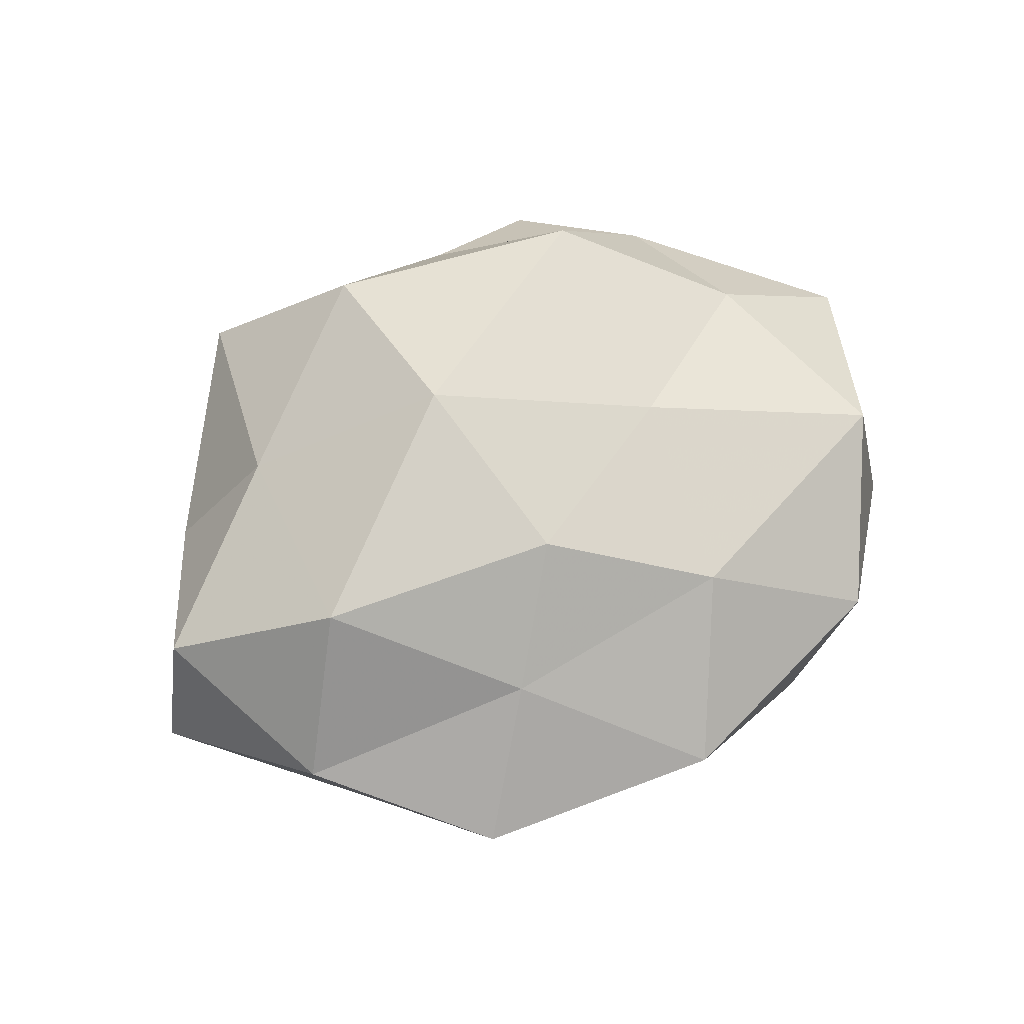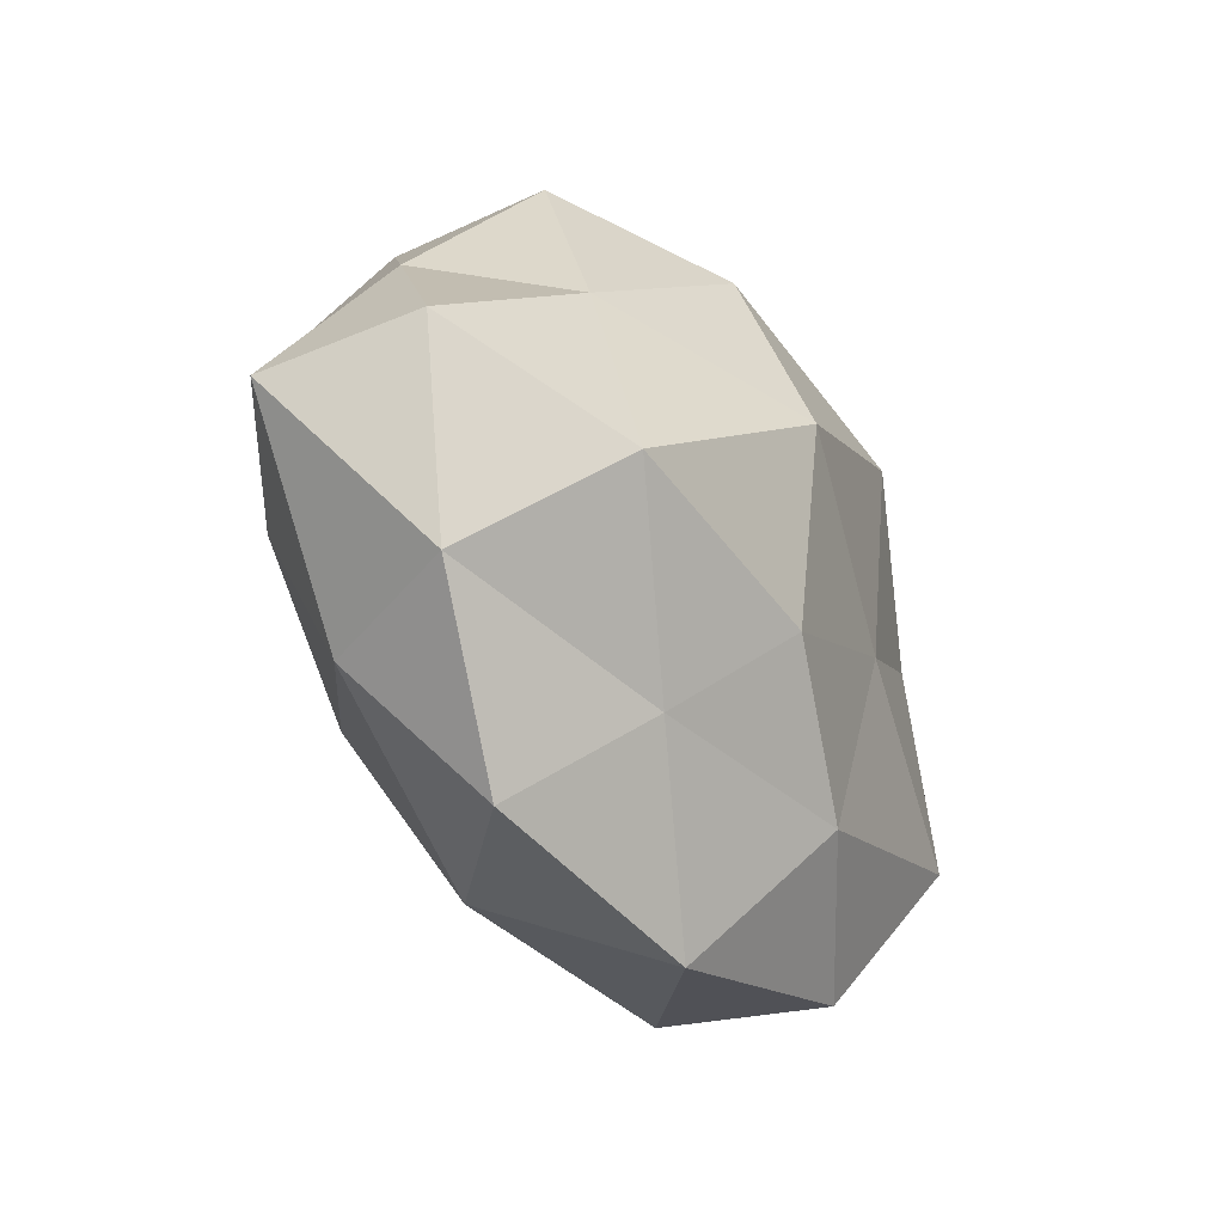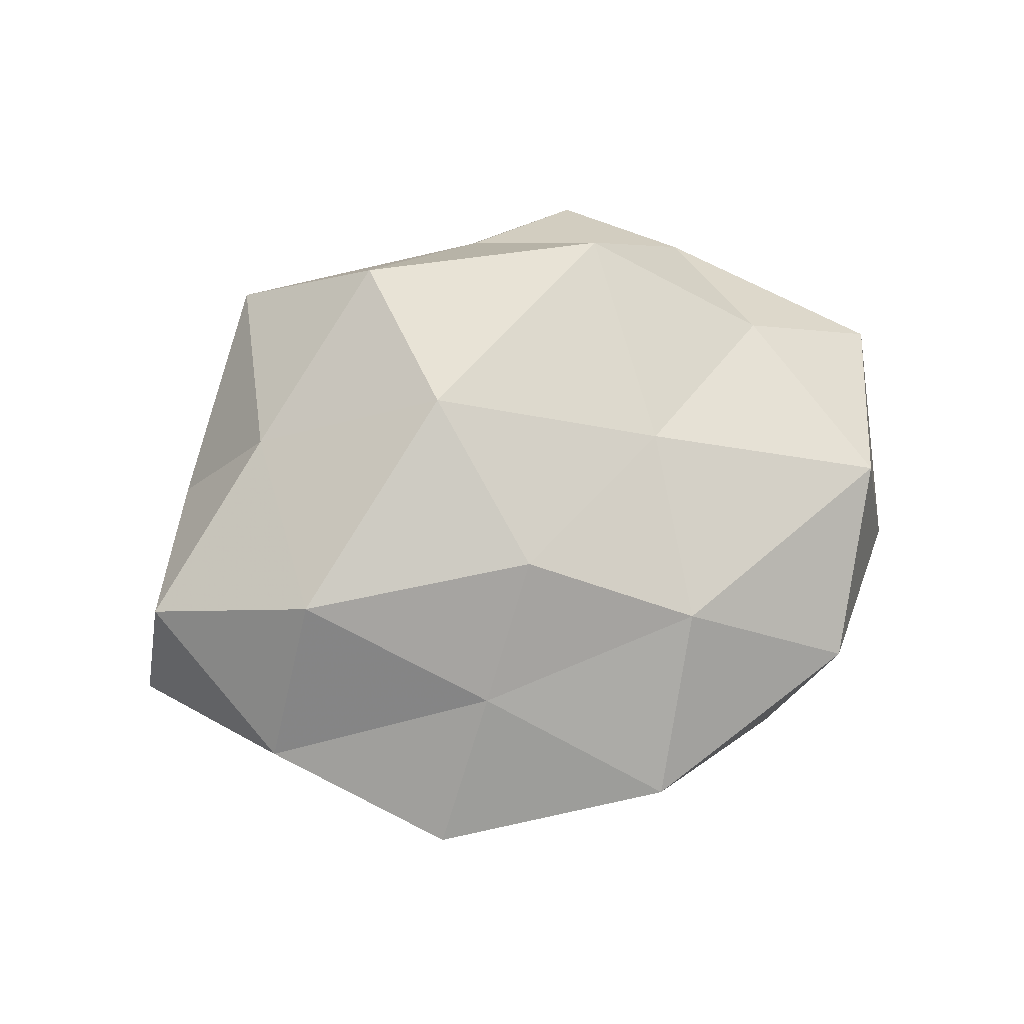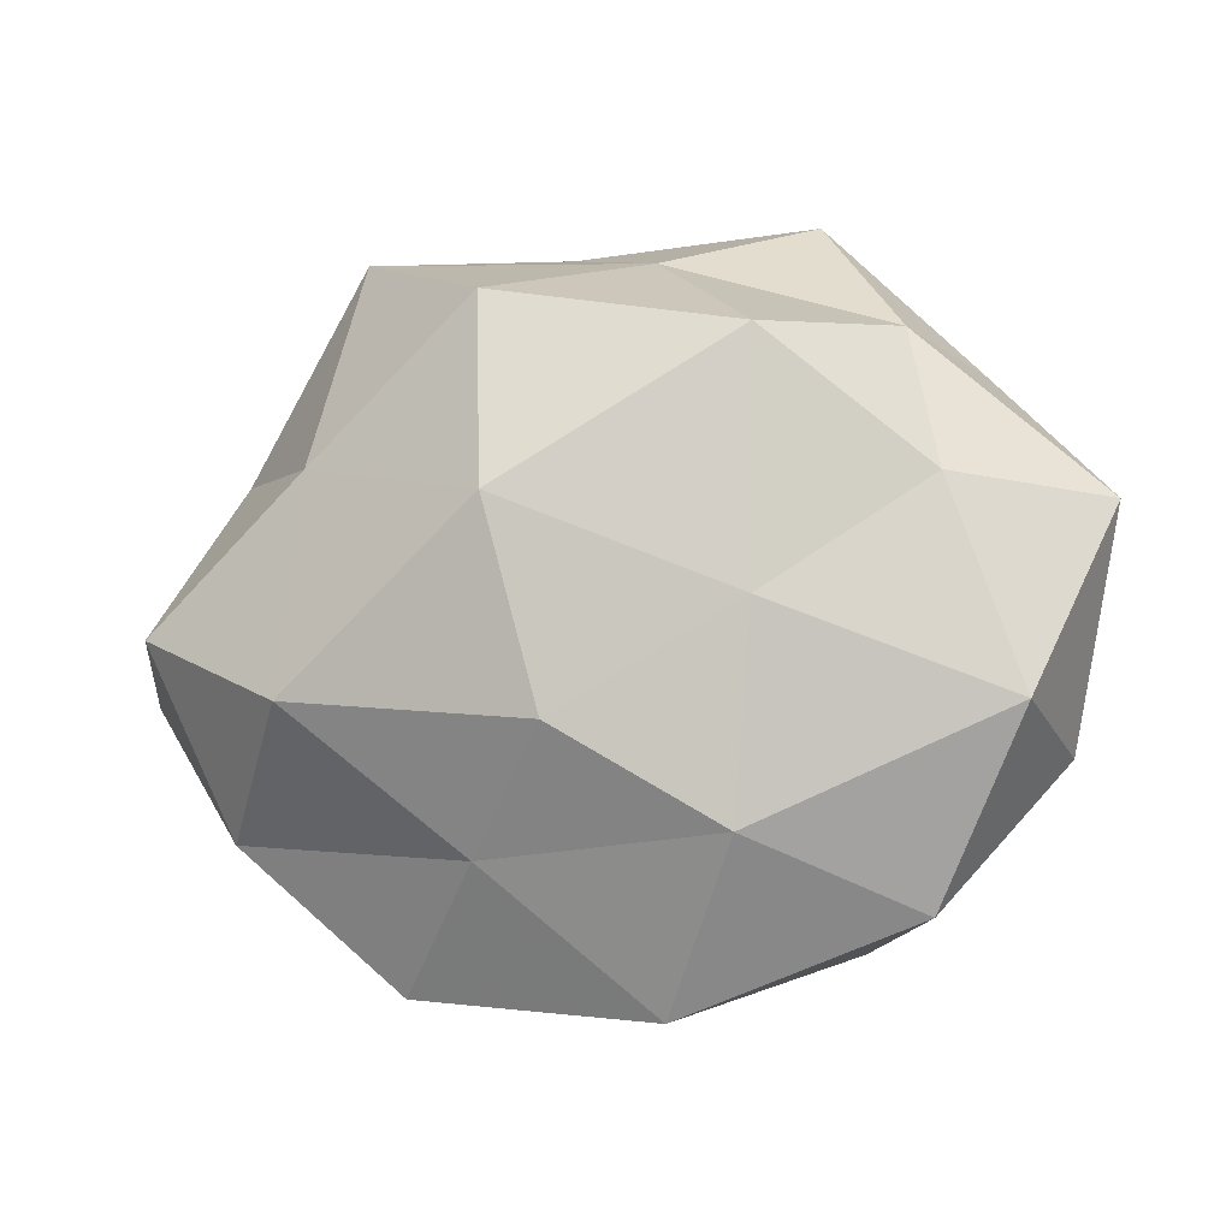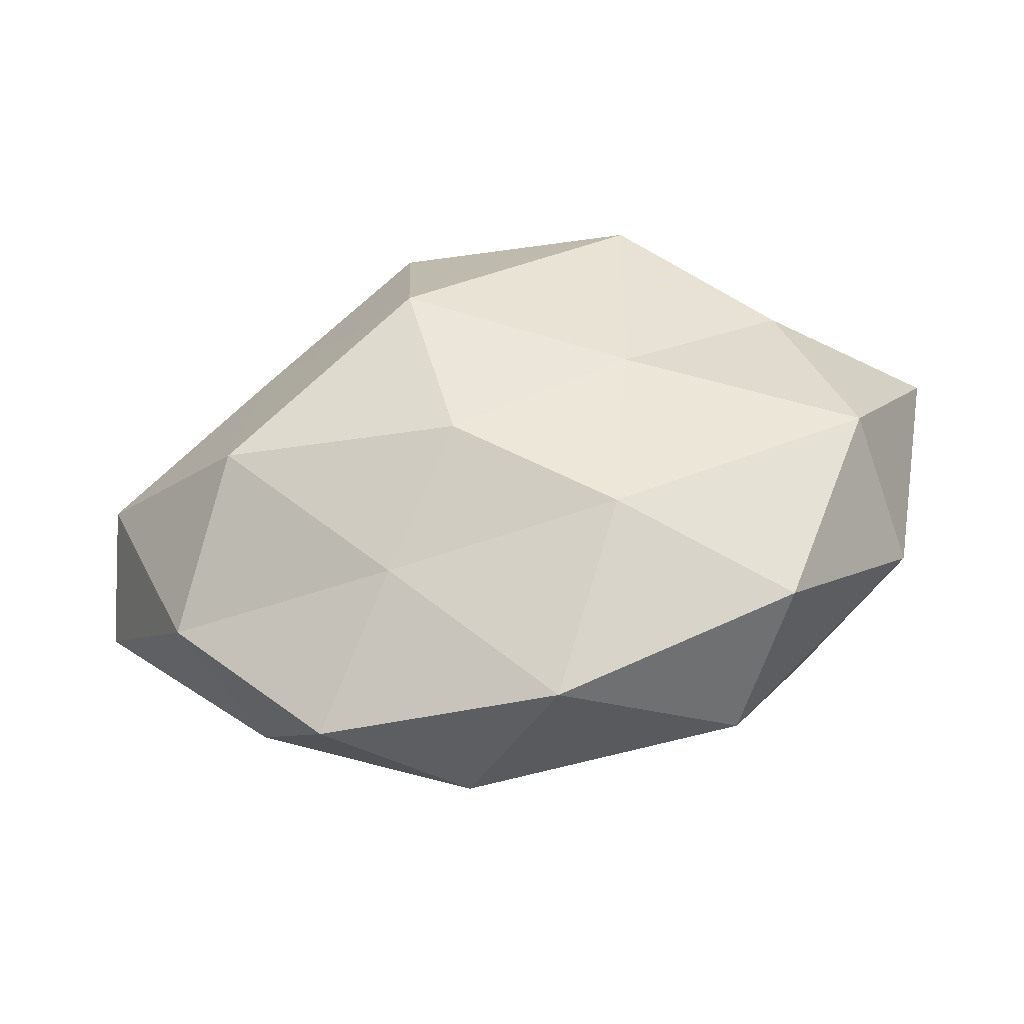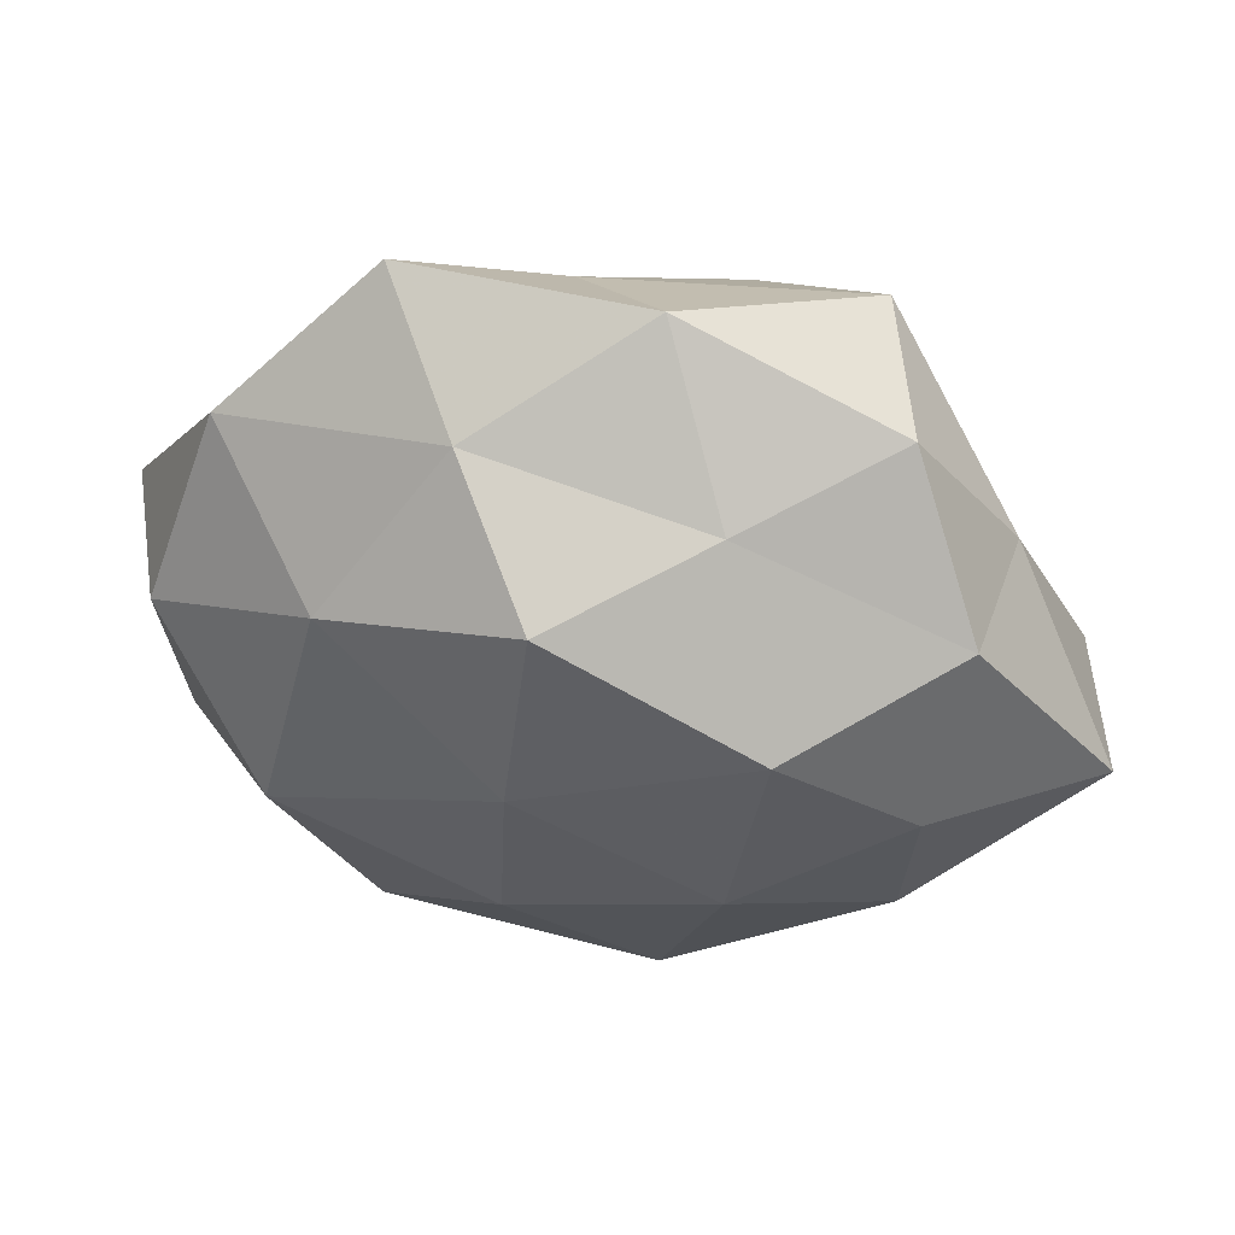
<metadata>
{"format":"obj","ext":"obj","renderer":"f3d","projection":"perspective","resolution":1024,"background":"white","views":[{"elev":65.4,"azim":-25.7,"up":"+Z"},{"elev":-40.9,"azim":-57.9,"up":"+Y"},{"elev":69.6,"azim":-17.6,"up":"+Z"},{"elev":-13.1,"azim":11.4,"up":"+Y"},{"elev":-55.1,"azim":10.0,"up":"+Y"},{"elev":38.2,"azim":-168.5,"up":"+Y"}]}
</metadata>
<code>
v -0.03444 0.03456 -0.008699
v -0.05893 -0.008051 -0.00644
v -0.009405 0.006077 0.03272
v 0.0182 -0.00467 0.02473
v 0.03496 -0.01459 -0.02229
v 0.00552 0.03832 0.01015
v 0.005428 -0.04795 0.005775
v -0.01198 0.03153 0.0245
v 0.05665 0.008994 0.004897
v -0.04559 0.01678 0.001235
v 0.03521 -0.03731 0.007949
v -0.04314 0.01444 -0.01679
v 0.03385 0.02915 0.009209
v 0.01906 0.02469 0.02731
v 0.02291 0.04642 -0.003481
v -0.03406 -0.01424 0.02509
v -0.039 -0.008115 -0.01958
v -0.03344 0.0137 0.01817
v 0.03812 0.009412 0.01892
v -0.04381 -0.02718 0.00765
v 0.005354 -0.004286 -0.02886
v -0.02918 0.04096 0.008904
v -0.007753 0.04584 -0.00696
v -0.02362 0.006242 -0.0298
v -0.01827 -0.01962 -0.02404
v 0.001666 0.02055 -0.03129
v -0.02505 -0.0444 0.001825
v -0.05408 -0.003796 0.01183
v 0.02731 0.01331 -0.02351
v -0.01657 0.02733 -0.01948
v -0.008984 -0.0414 -0.01288
v 0.007715 -0.02621 -0.02247
v 0.01234 0.03386 -0.01799
v -0.03651 -0.02821 -0.01077
v 0.04666 -0.01566 0.0176
v 0.05026 -0.01865 -0.003165
v -0.01421 -0.03086 0.01531
v 0.02579 -0.03915 -0.01027
v -0.004107 -0.01767 0.02666
v 0.01536 -0.02918 0.01979
v 0.04172 0.02848 -0.009369
v 0.04985 0.00455 -0.01306
f 10 1 12
f 10 12 2
f 3 4 14
f 8 3 14
f 14 6 8
f 13 6 14
f 13 15 6
f 2 12 17
f 18 3 8
f 16 3 18
f 9 13 19
f 14 4 19
f 19 13 14
f 22 8 6
f 10 22 1
f 18 8 22
f 18 22 10
f 23 6 15
f 1 22 23
f 22 6 23
f 17 12 24
f 24 25 17
f 21 25 24
f 26 21 24
f 28 10 2
f 28 18 10
f 28 16 18
f 28 2 20
f 28 20 16
f 5 21 29
f 29 21 26
f 12 1 30
f 23 30 1
f 12 30 24
f 24 30 26
f 31 7 27
f 5 32 21
f 21 32 25
f 31 25 32
f 15 33 23
f 29 26 33
f 33 30 23
f 33 26 30
f 2 17 34
f 2 34 20
f 34 17 25
f 20 34 27
f 34 25 31
f 27 34 31
f 35 19 4
f 9 19 35
f 9 35 36
f 36 35 11
f 20 37 16
f 37 27 7
f 20 27 37
f 38 11 7
f 38 7 31
f 5 38 32
f 32 38 31
f 36 38 5
f 36 11 38
f 3 39 4
f 16 39 3
f 16 37 39
f 40 7 11
f 35 4 40
f 11 35 40
f 37 7 40
f 40 4 39
f 39 37 40
f 41 13 9
f 41 15 13
f 41 33 15
f 29 33 41
f 42 5 29
f 42 36 5
f 42 9 36
f 42 41 9
f 42 29 41

</code>
